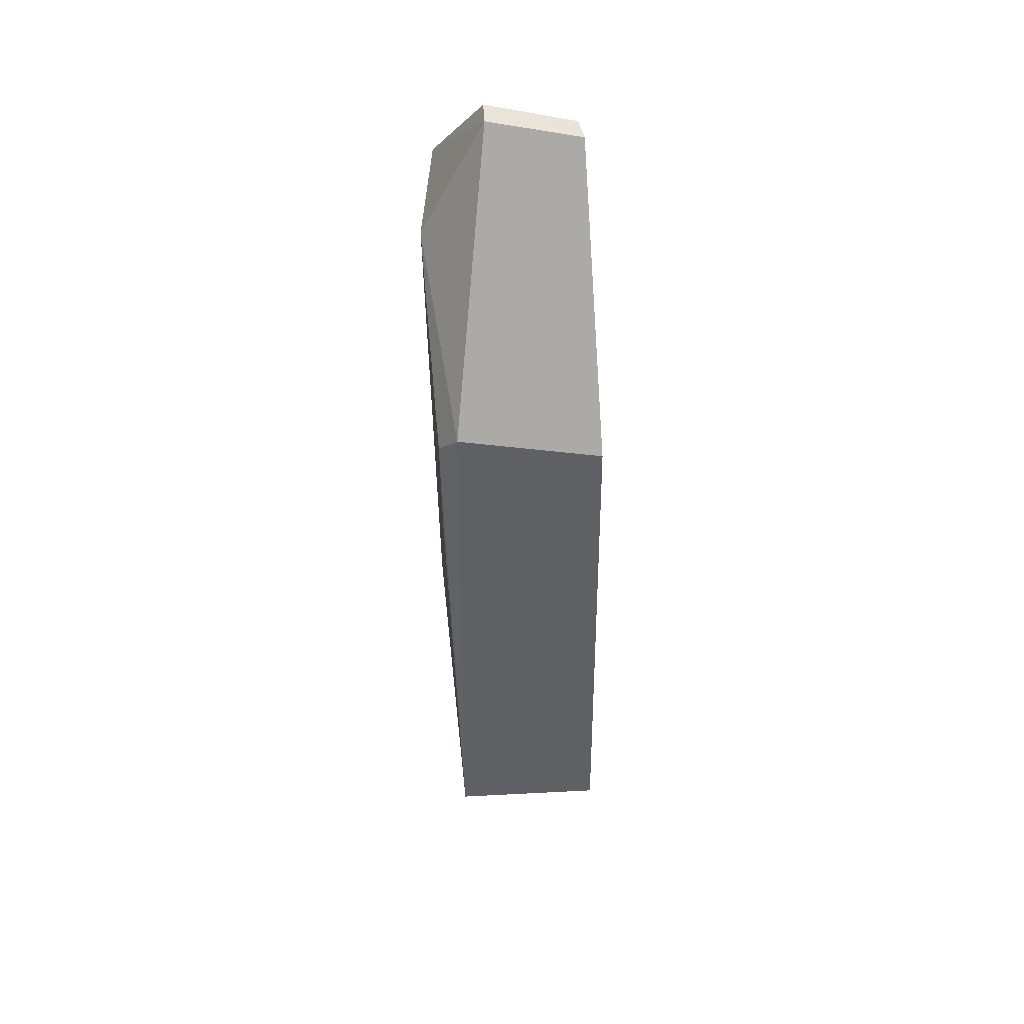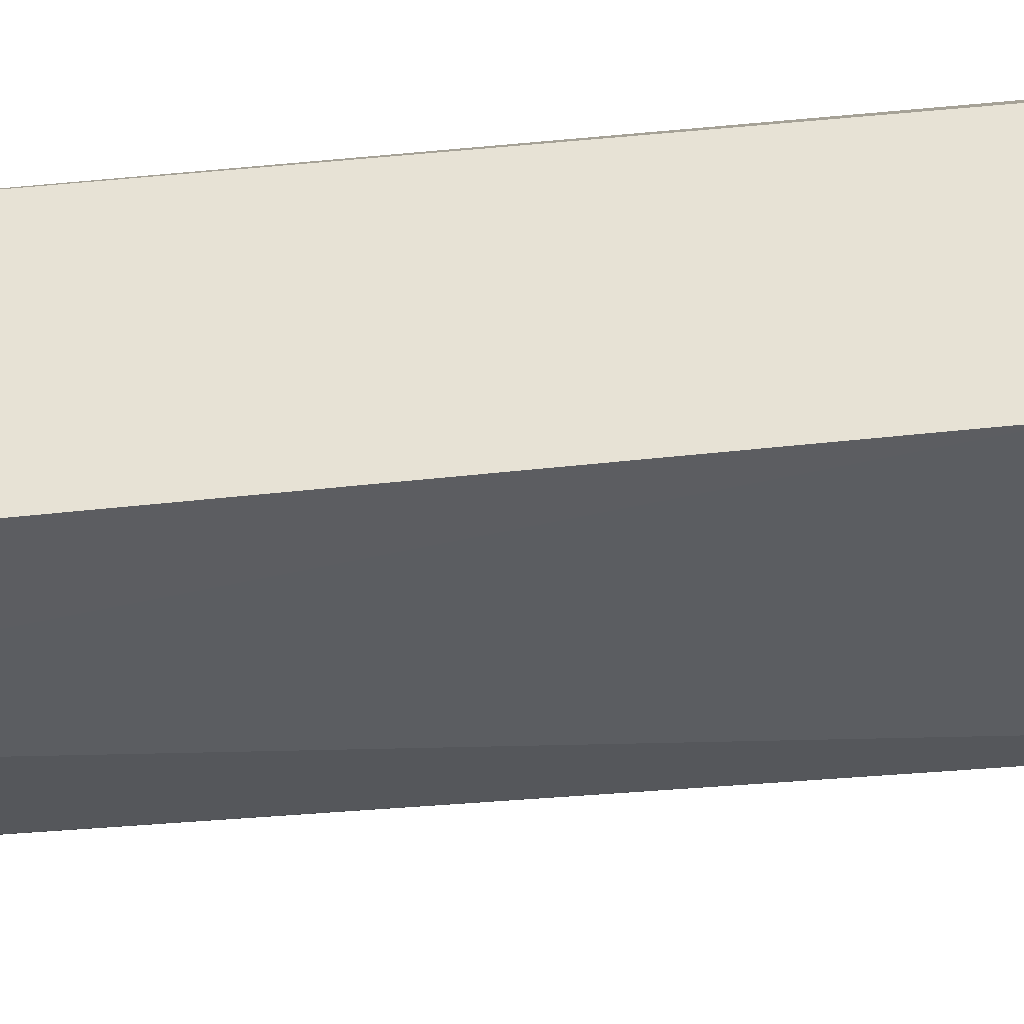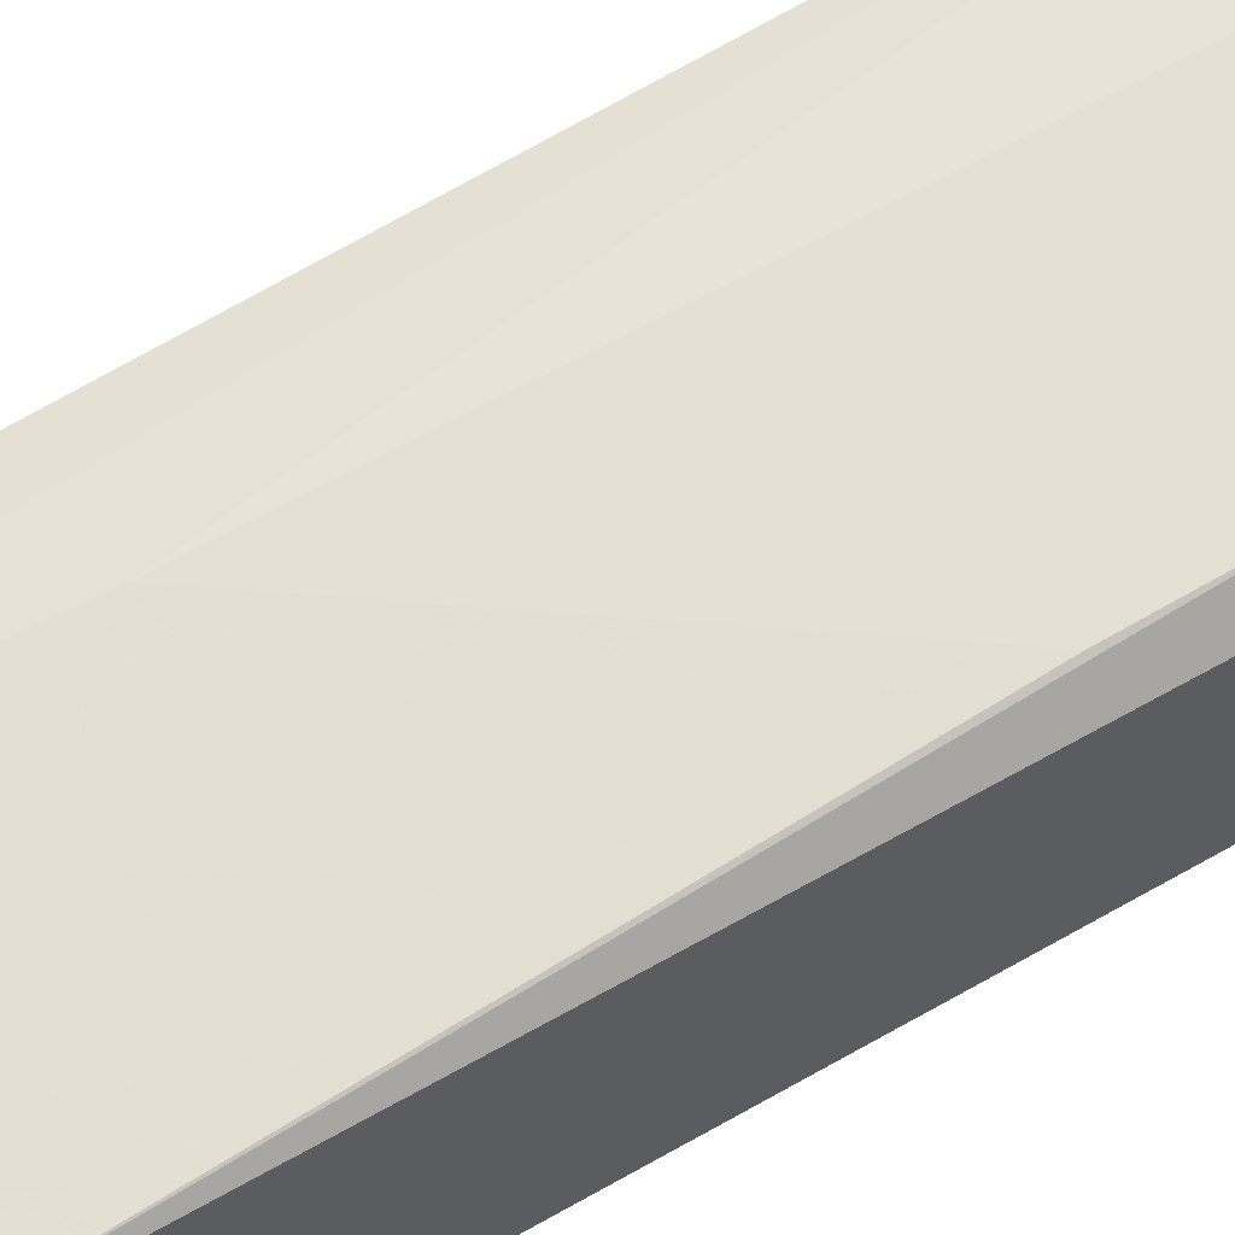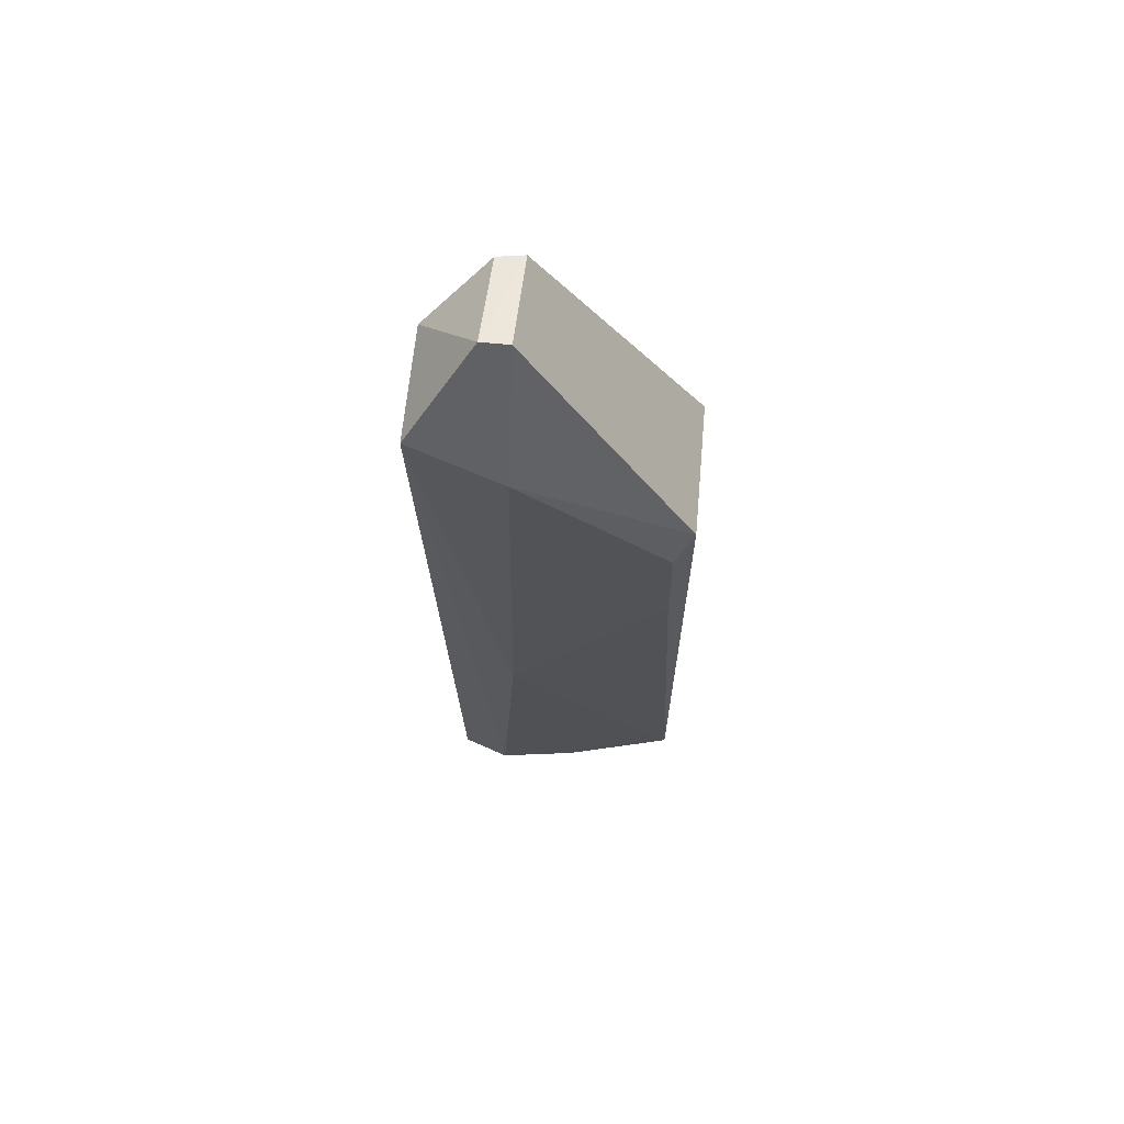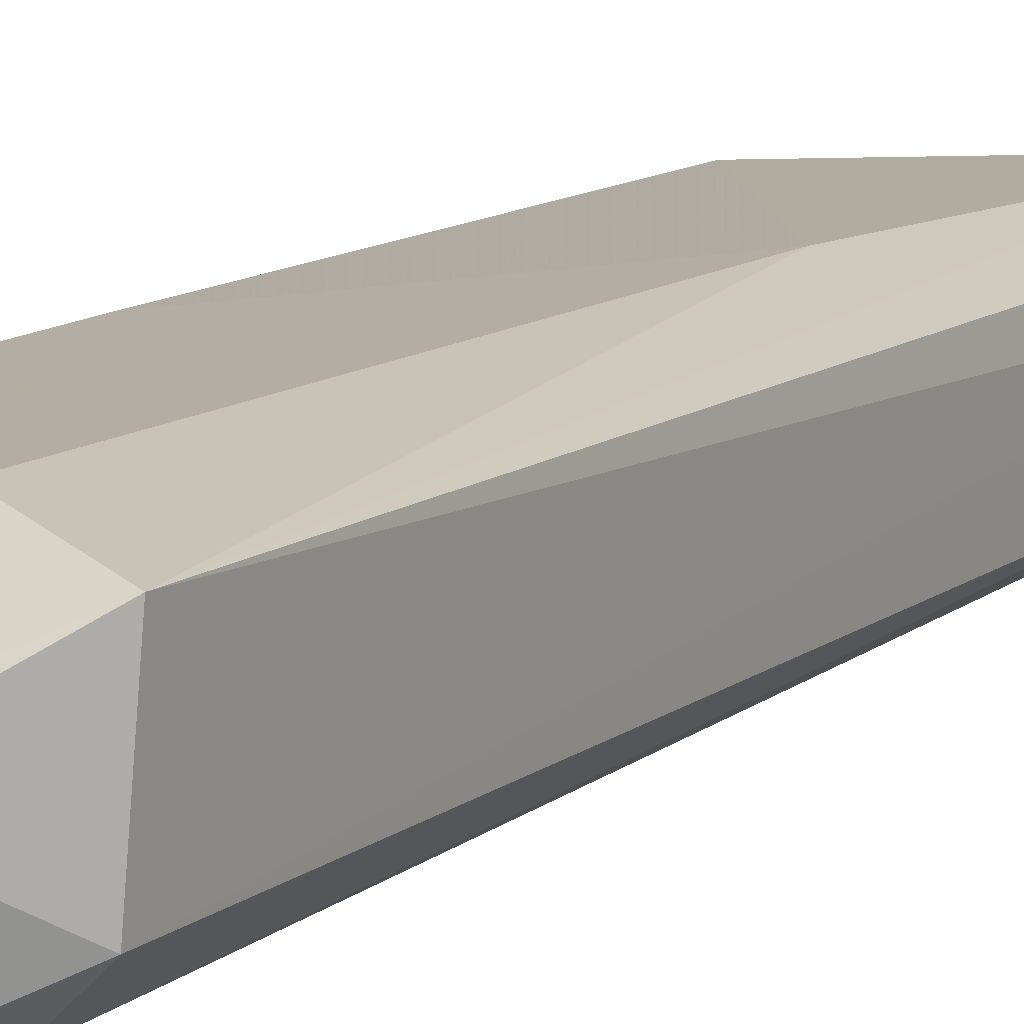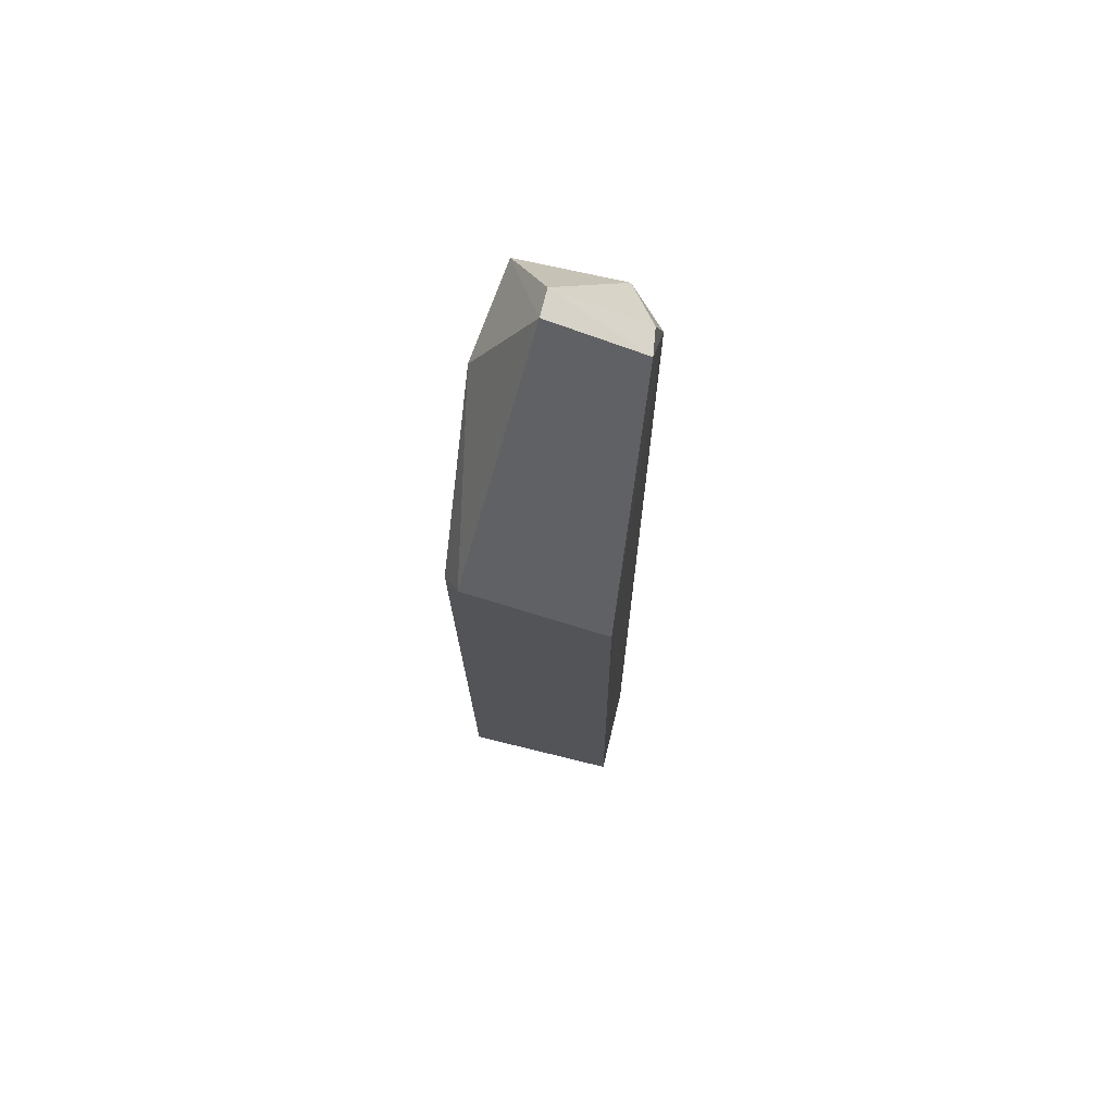
<metadata>
{"format":"obj","ext":"obj","renderer":"f3d","projection":"perspective","resolution":1024,"background":"white","views":[{"elev":46.4,"azim":86.7,"up":"+Y"},{"elev":-38.4,"azim":97.6,"up":"+Z"},{"elev":63.6,"azim":59.9,"up":"+Z"},{"elev":67.4,"azim":5.0,"up":"+Y"},{"elev":13.3,"azim":-147.9,"up":"+Z"},{"elev":72.2,"azim":103.9,"up":"+Y"}]}
</metadata>
<code>
v -0.07002 0.01449 0.01669
v -0.0558 -0.04902 0.01462
v -0.05588 0.003188 0.01432
v -0.07211 0.02379 0.003256
v -0.07691 -0.05731 0.01084
v -0.0558 -0.04898 0.001409
v -0.07003 0.02548 0.0111
v -0.05745 0.0009345 0.01591
v -0.07243 -0.05847 0.01484
v -0.07784 0.01748 0.01535
v -0.05579 0.0008422 0.001902
v -0.07367 -0.05576 0.003401
v -0.07076 -0.02896 0.01604
v -0.06529 -0.05608 0.001646
v -0.07241 0.02549 0.01109
v -0.07653 -0.05749 0.01368
v -0.06981 0.02377 0.00291
v -0.07756 0.01839 0.006124
v -0.05734 -0.009318 0.01578
v -0.06531 -0.05609 0.01465
v -0.07398 -0.05994 0.01086
v -0.07428 0.01842 0.00289
v -0.07674 -0.05536 0.005581
f 7 1 3
f 8 2 3
f 8 3 1
f 10 1 7
f 11 3 2
f 11 2 6
f 13 9 2
f 13 10 9
f 13 1 10
f 14 6 2
f 14 11 6
f 15 10 7
f 16 10 5
f 16 9 10
f 17 7 3
f 17 3 11
f 17 15 7
f 17 4 15
f 18 15 4
f 18 10 15
f 18 5 10
f 19 8 1
f 19 1 13
f 19 13 2
f 19 2 8
f 20 14 2
f 20 2 9
f 21 12 14
f 21 16 5
f 21 9 16
f 21 20 9
f 21 14 20
f 22 14 12
f 22 4 17
f 22 17 11
f 22 11 14
f 22 18 4
f 23 5 18
f 23 21 5
f 23 12 21
f 23 22 12
f 23 18 22

</code>
